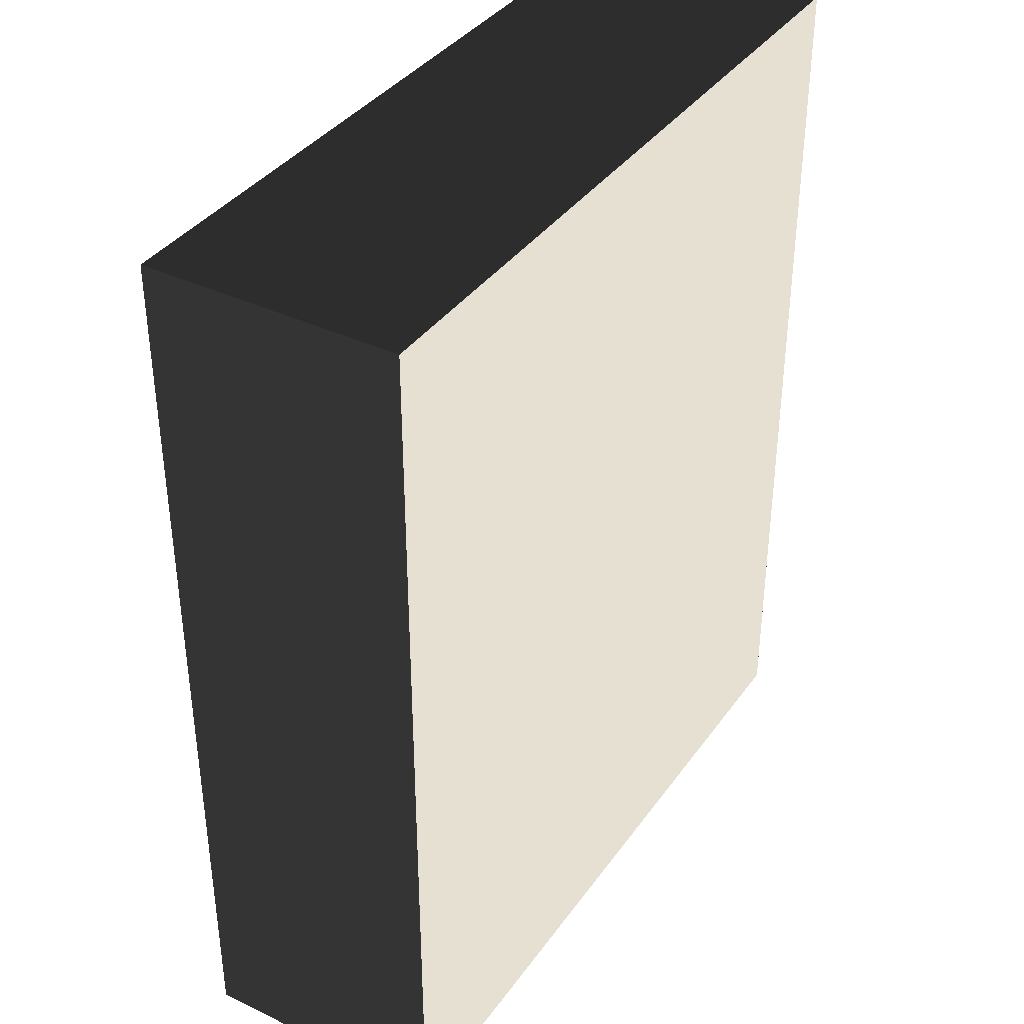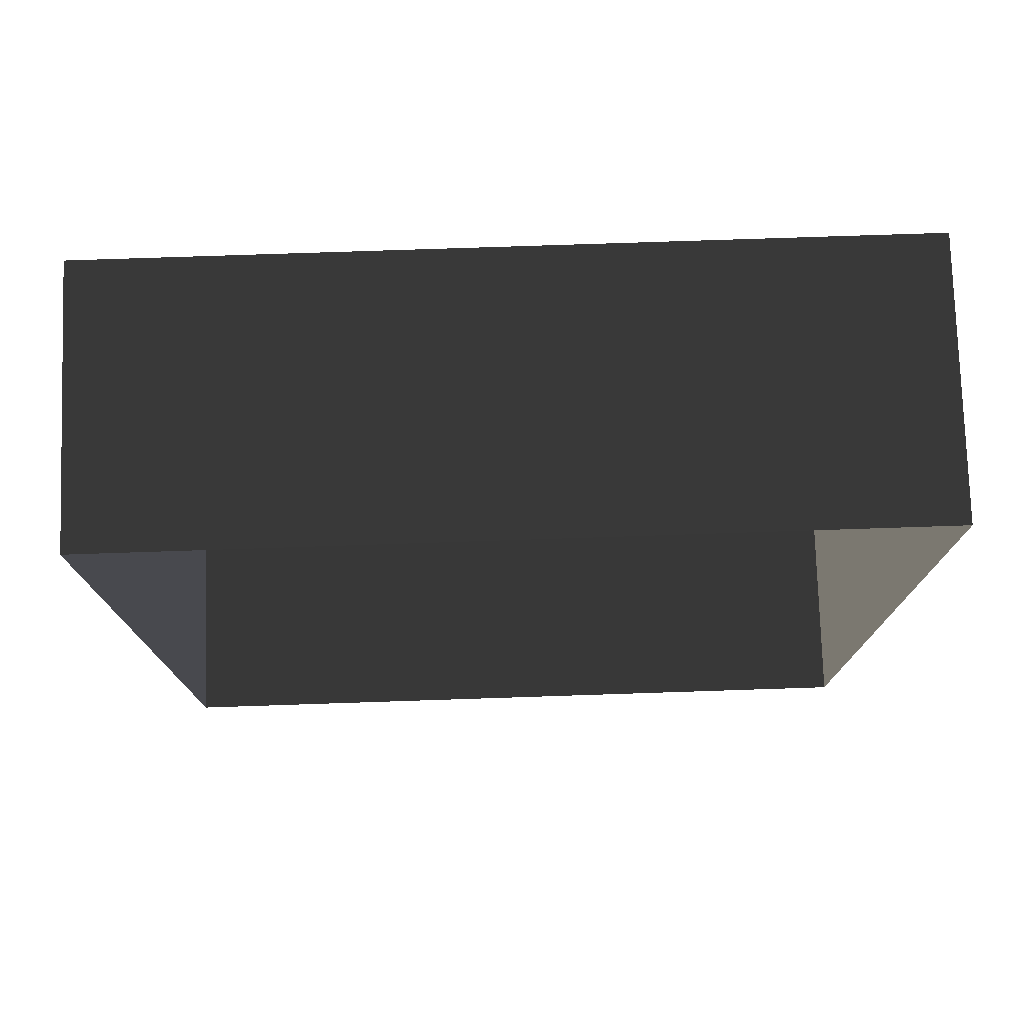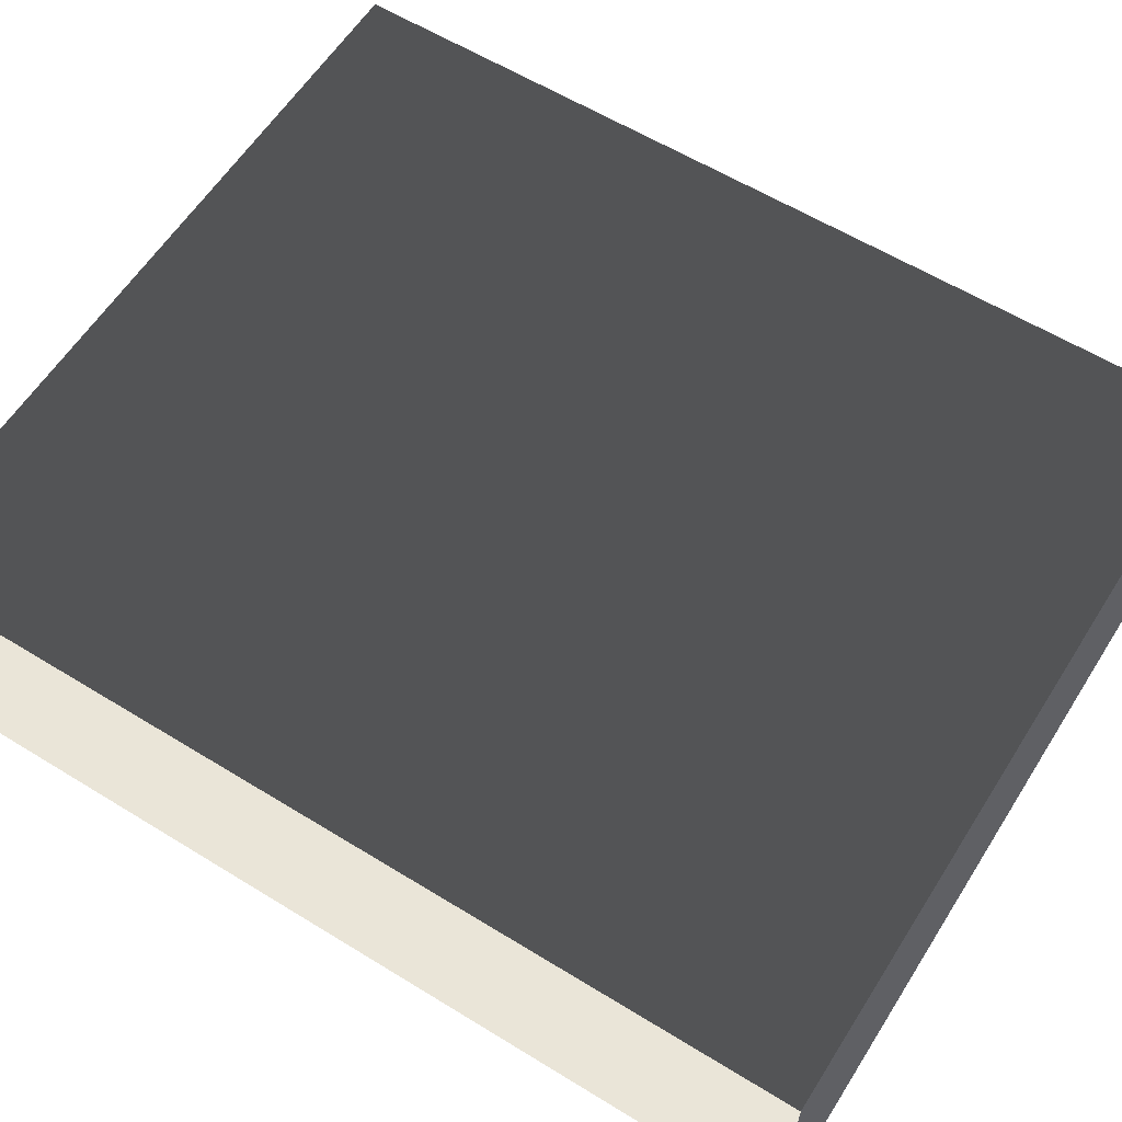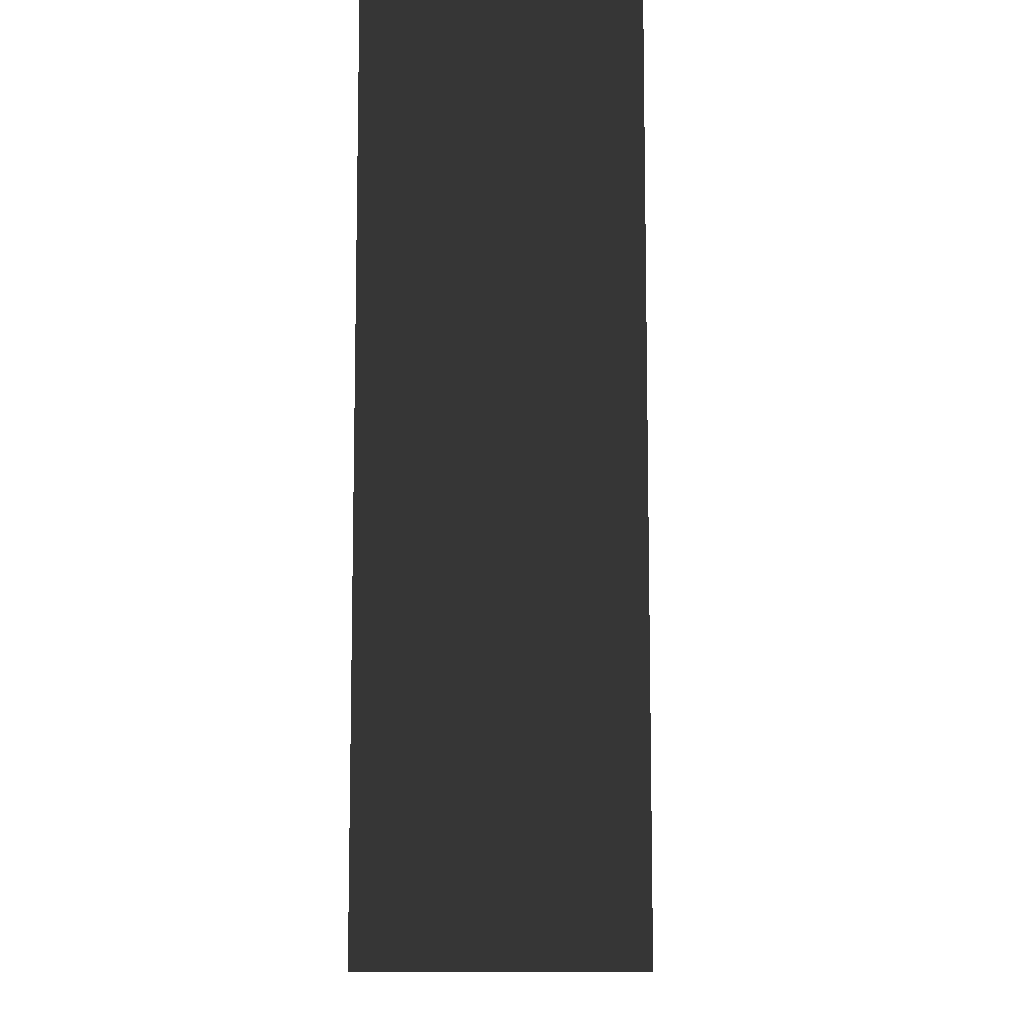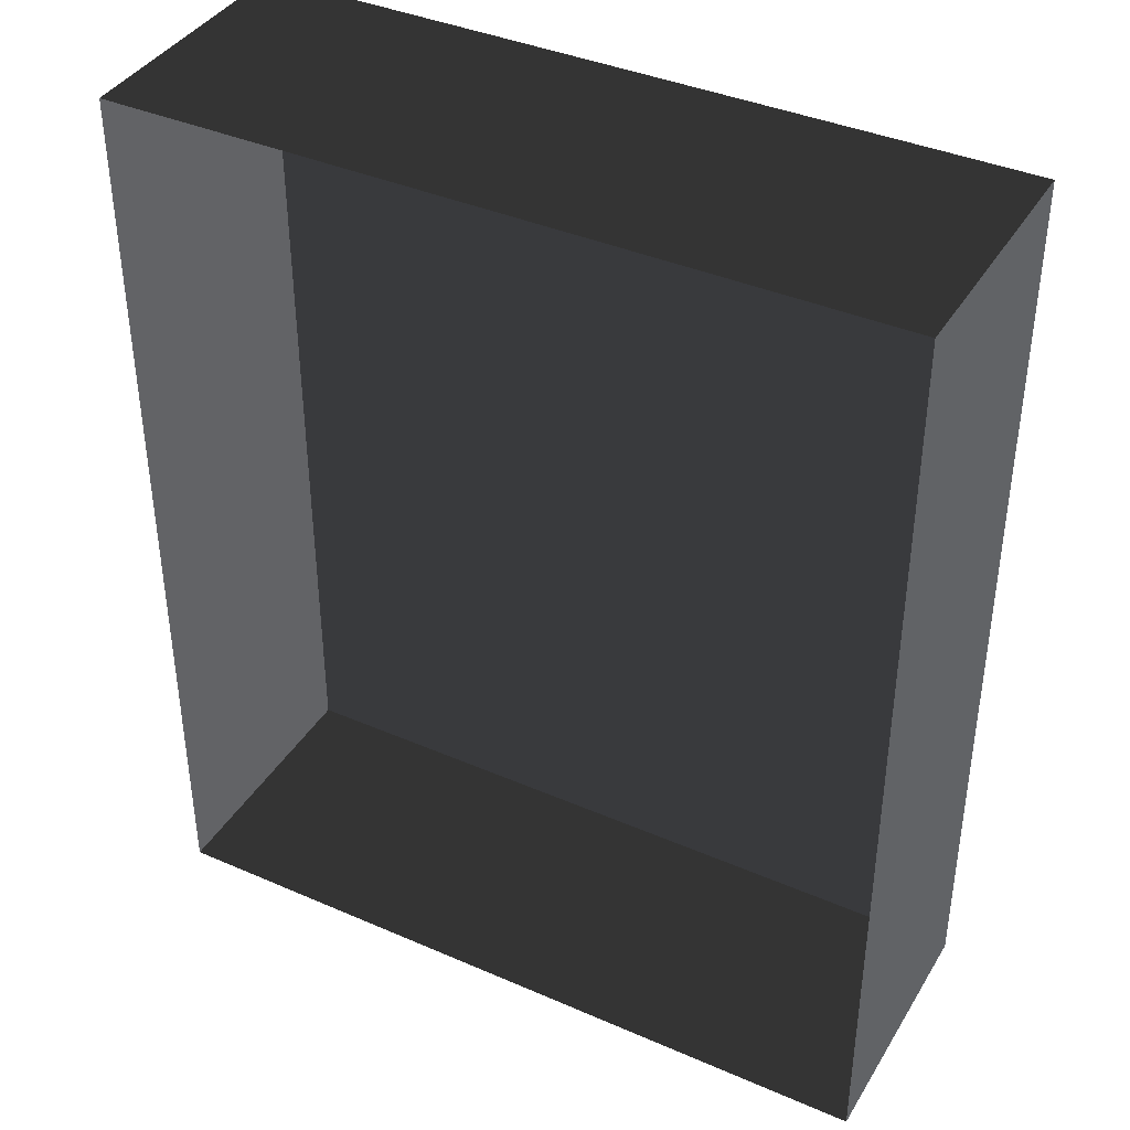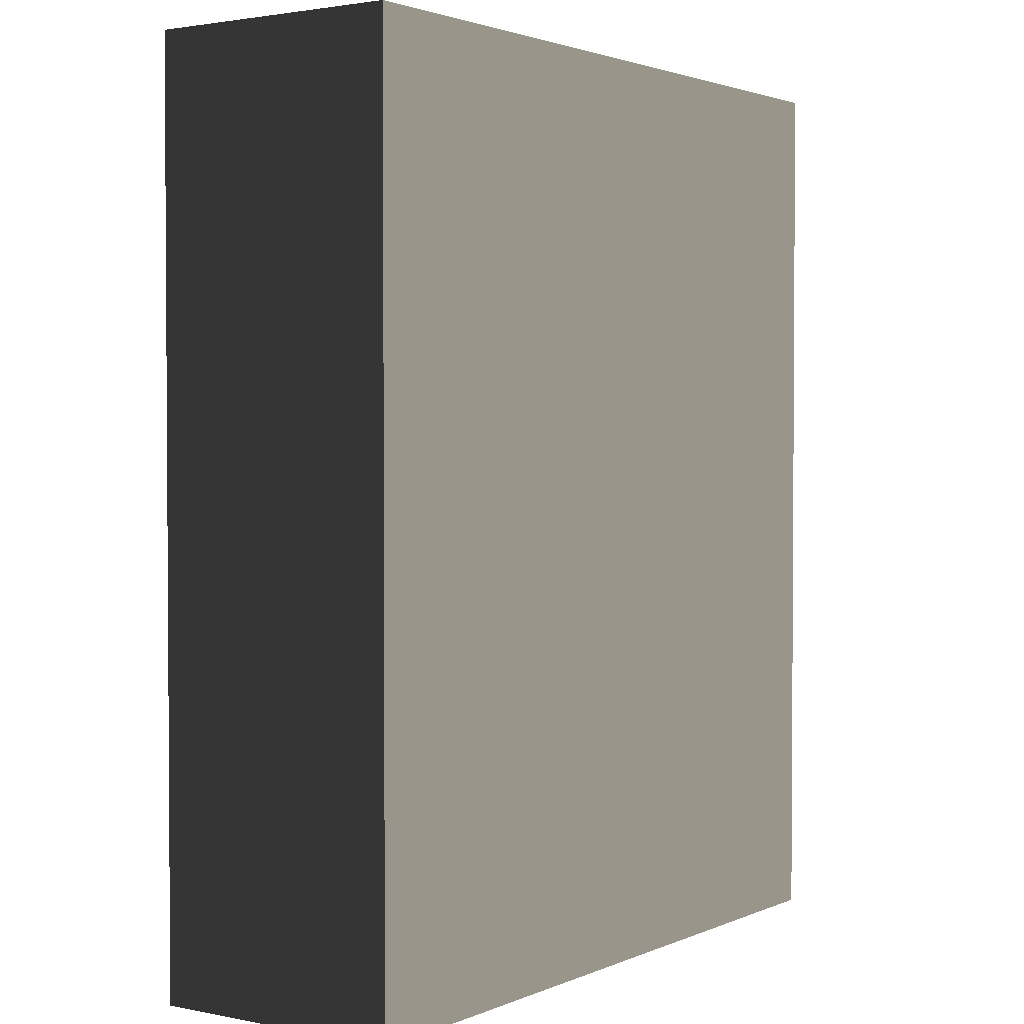
<metadata>
{"format":"obj","ext":"obj","renderer":"f3d","projection":"perspective","resolution":1024,"background":"white","views":[{"elev":37.7,"azim":-58.6,"up":"+Y"},{"elev":77.1,"azim":178.1,"up":"+Y"},{"elev":59.9,"azim":122.2,"up":"+Z"},{"elev":-9.6,"azim":-88.5,"up":"+Y"},{"elev":39.4,"azim":-151.6,"up":"+Y"},{"elev":2.2,"azim":-55.1,"up":"+Y"}]}
</metadata>
<code>
v 0.04195 0.04993 -6.268e-07
v 0.04195 -0.05042 -6.147e-07
v 0.04195 -0.05042 0.02823
v 0.04195 0.04993 0.02823
v 0.04195 0.04993 -6.268e-07
v 0.04195 0.04993 0.02823
v -0.04135 0.04993 0.02823
v -0.04135 0.04993 -6.268e-07
v -0.04134 -0.05042 -6.147e-07
v -0.04135 0.04993 -6.268e-07
v -0.04135 0.04993 0.02823
v -0.04134 -0.05042 0.02823
v -0.04134 -0.05042 -6.147e-07
v -0.04134 -0.05042 0.02823
v 0.04195 -0.05042 0.02823
v 0.04195 -0.05042 -6.147e-07
v 0.04195 -0.05042 0.02823
v -0.04134 -0.05042 0.02823
v -0.04135 0.04993 0.02823
v 0.04195 0.04993 0.02823
g Tree_Base_23289_1
f 1 3 2
f 1 4 3
f 5 7 6
f 5 8 7
f 9 11 10
f 9 12 11
f 13 15 14
f 13 16 15
f 17 19 18
f 17 20 19

</code>
